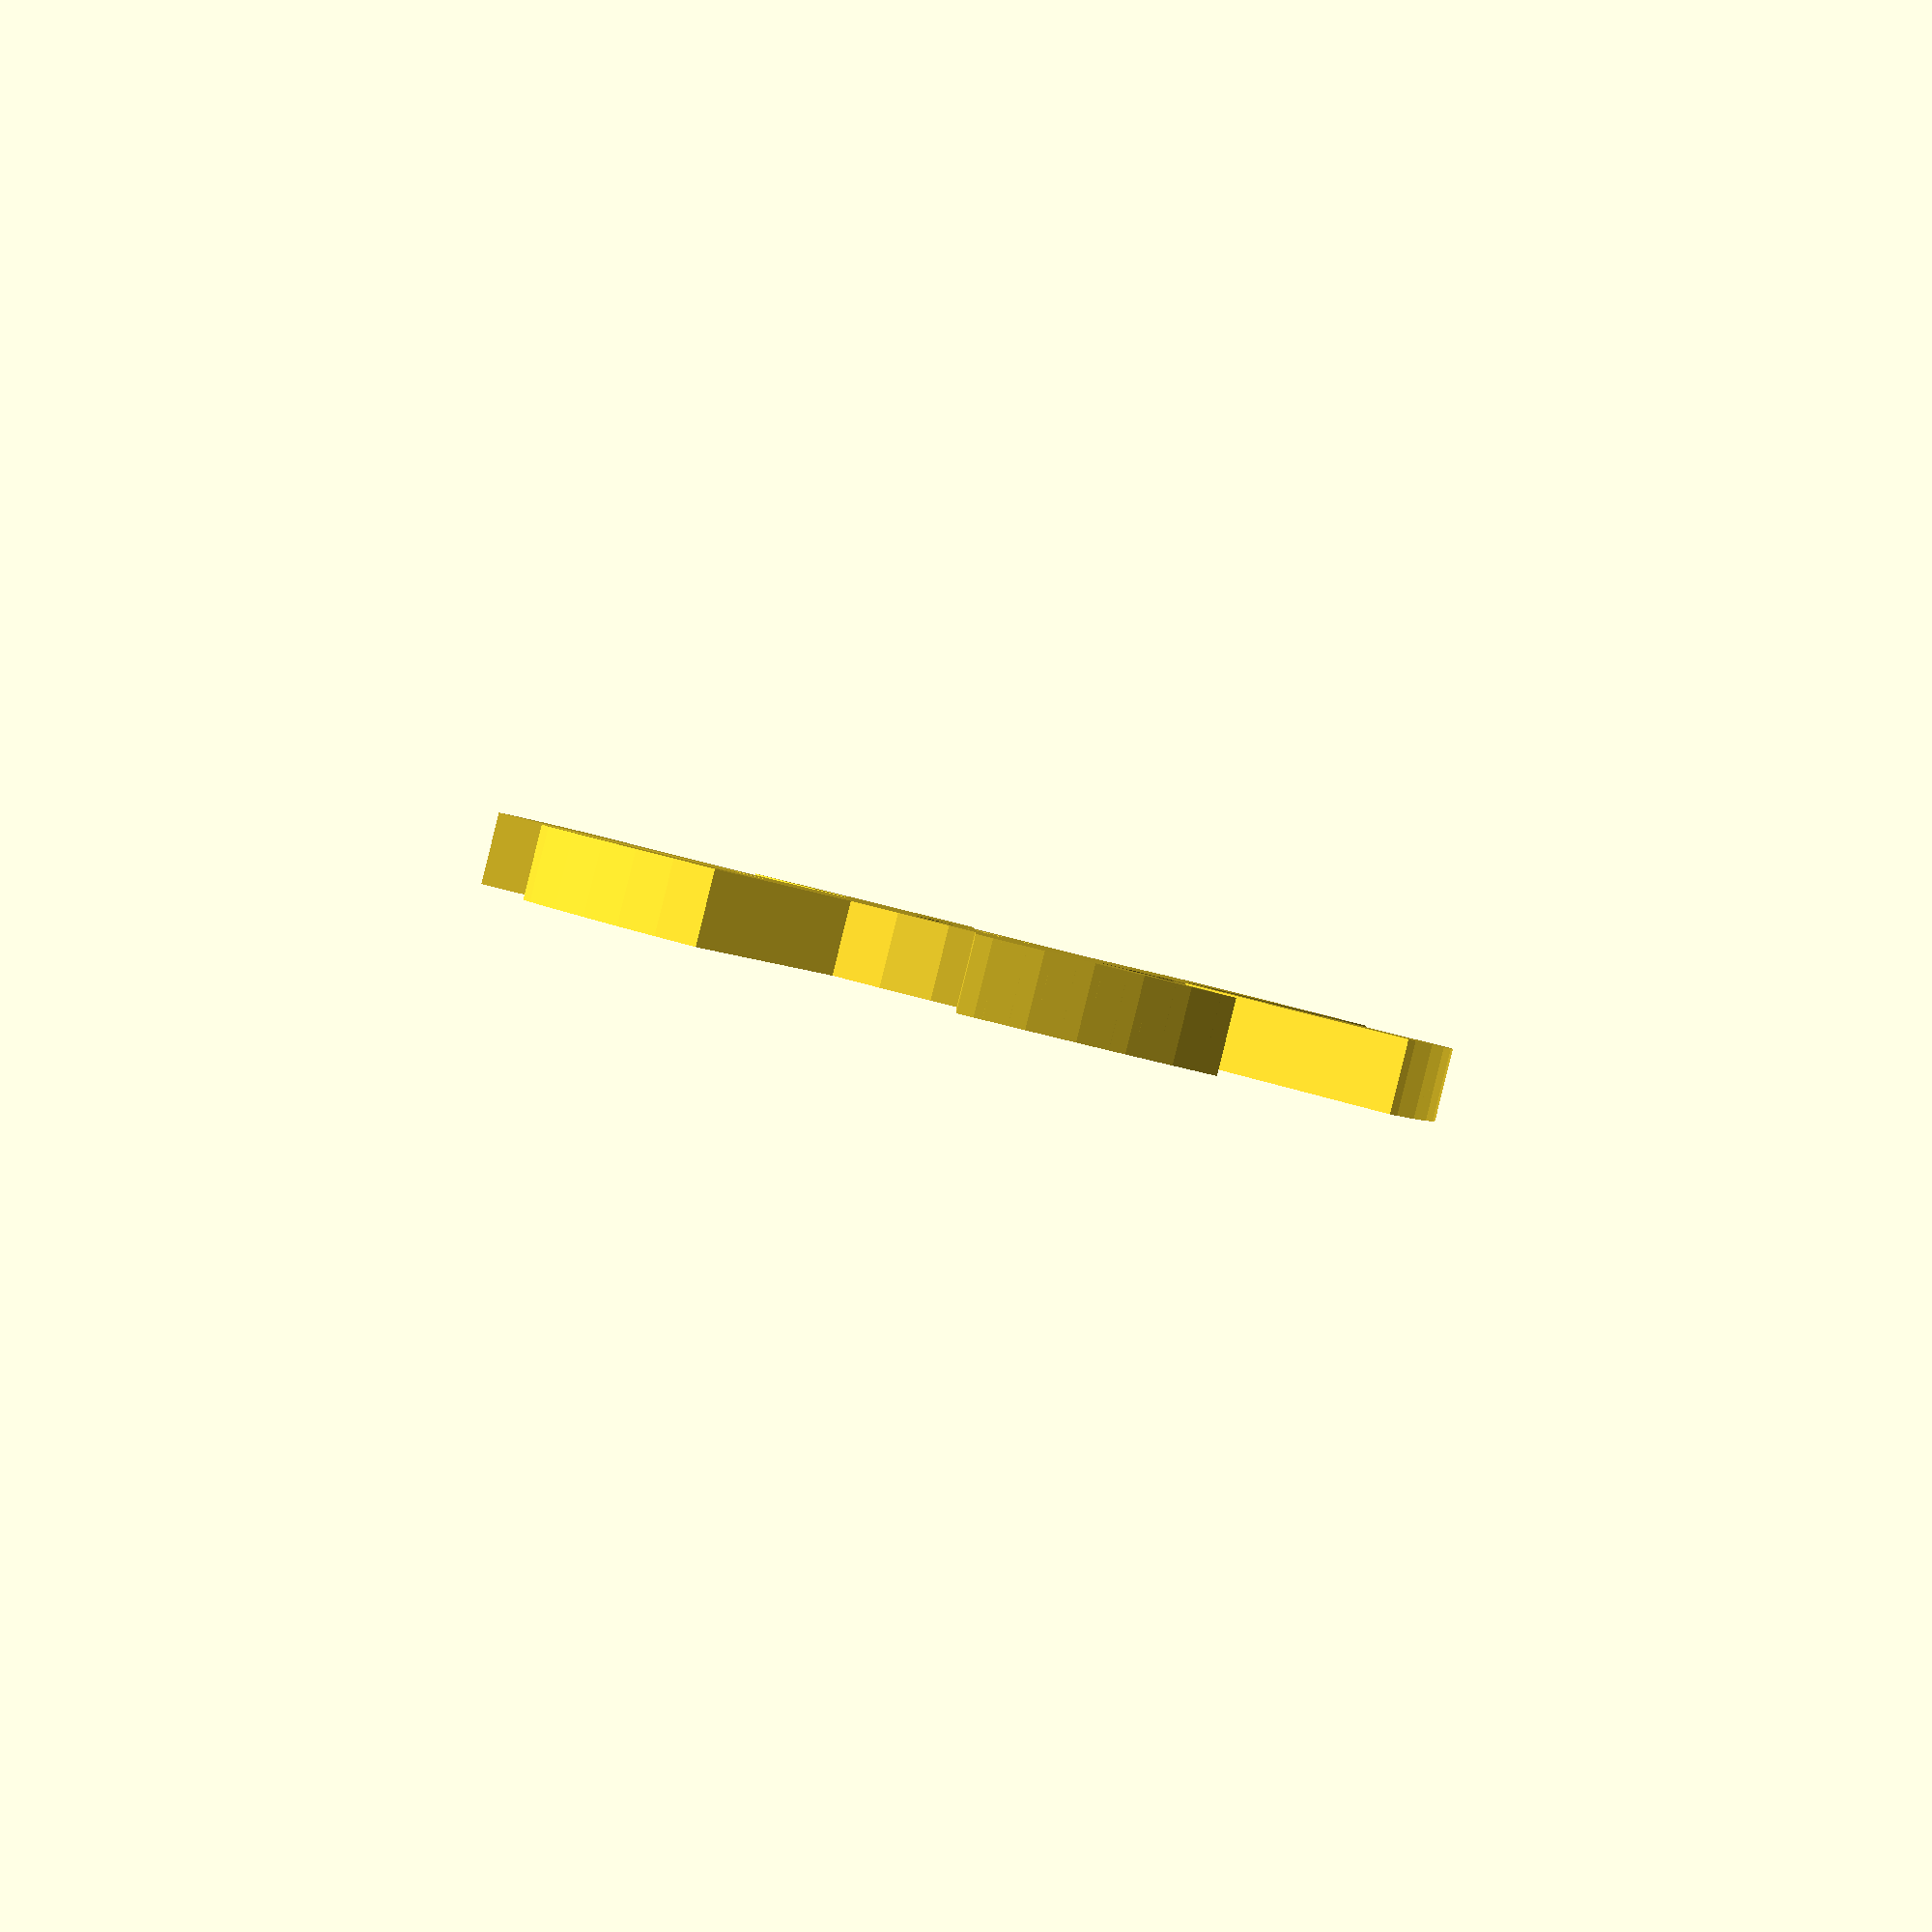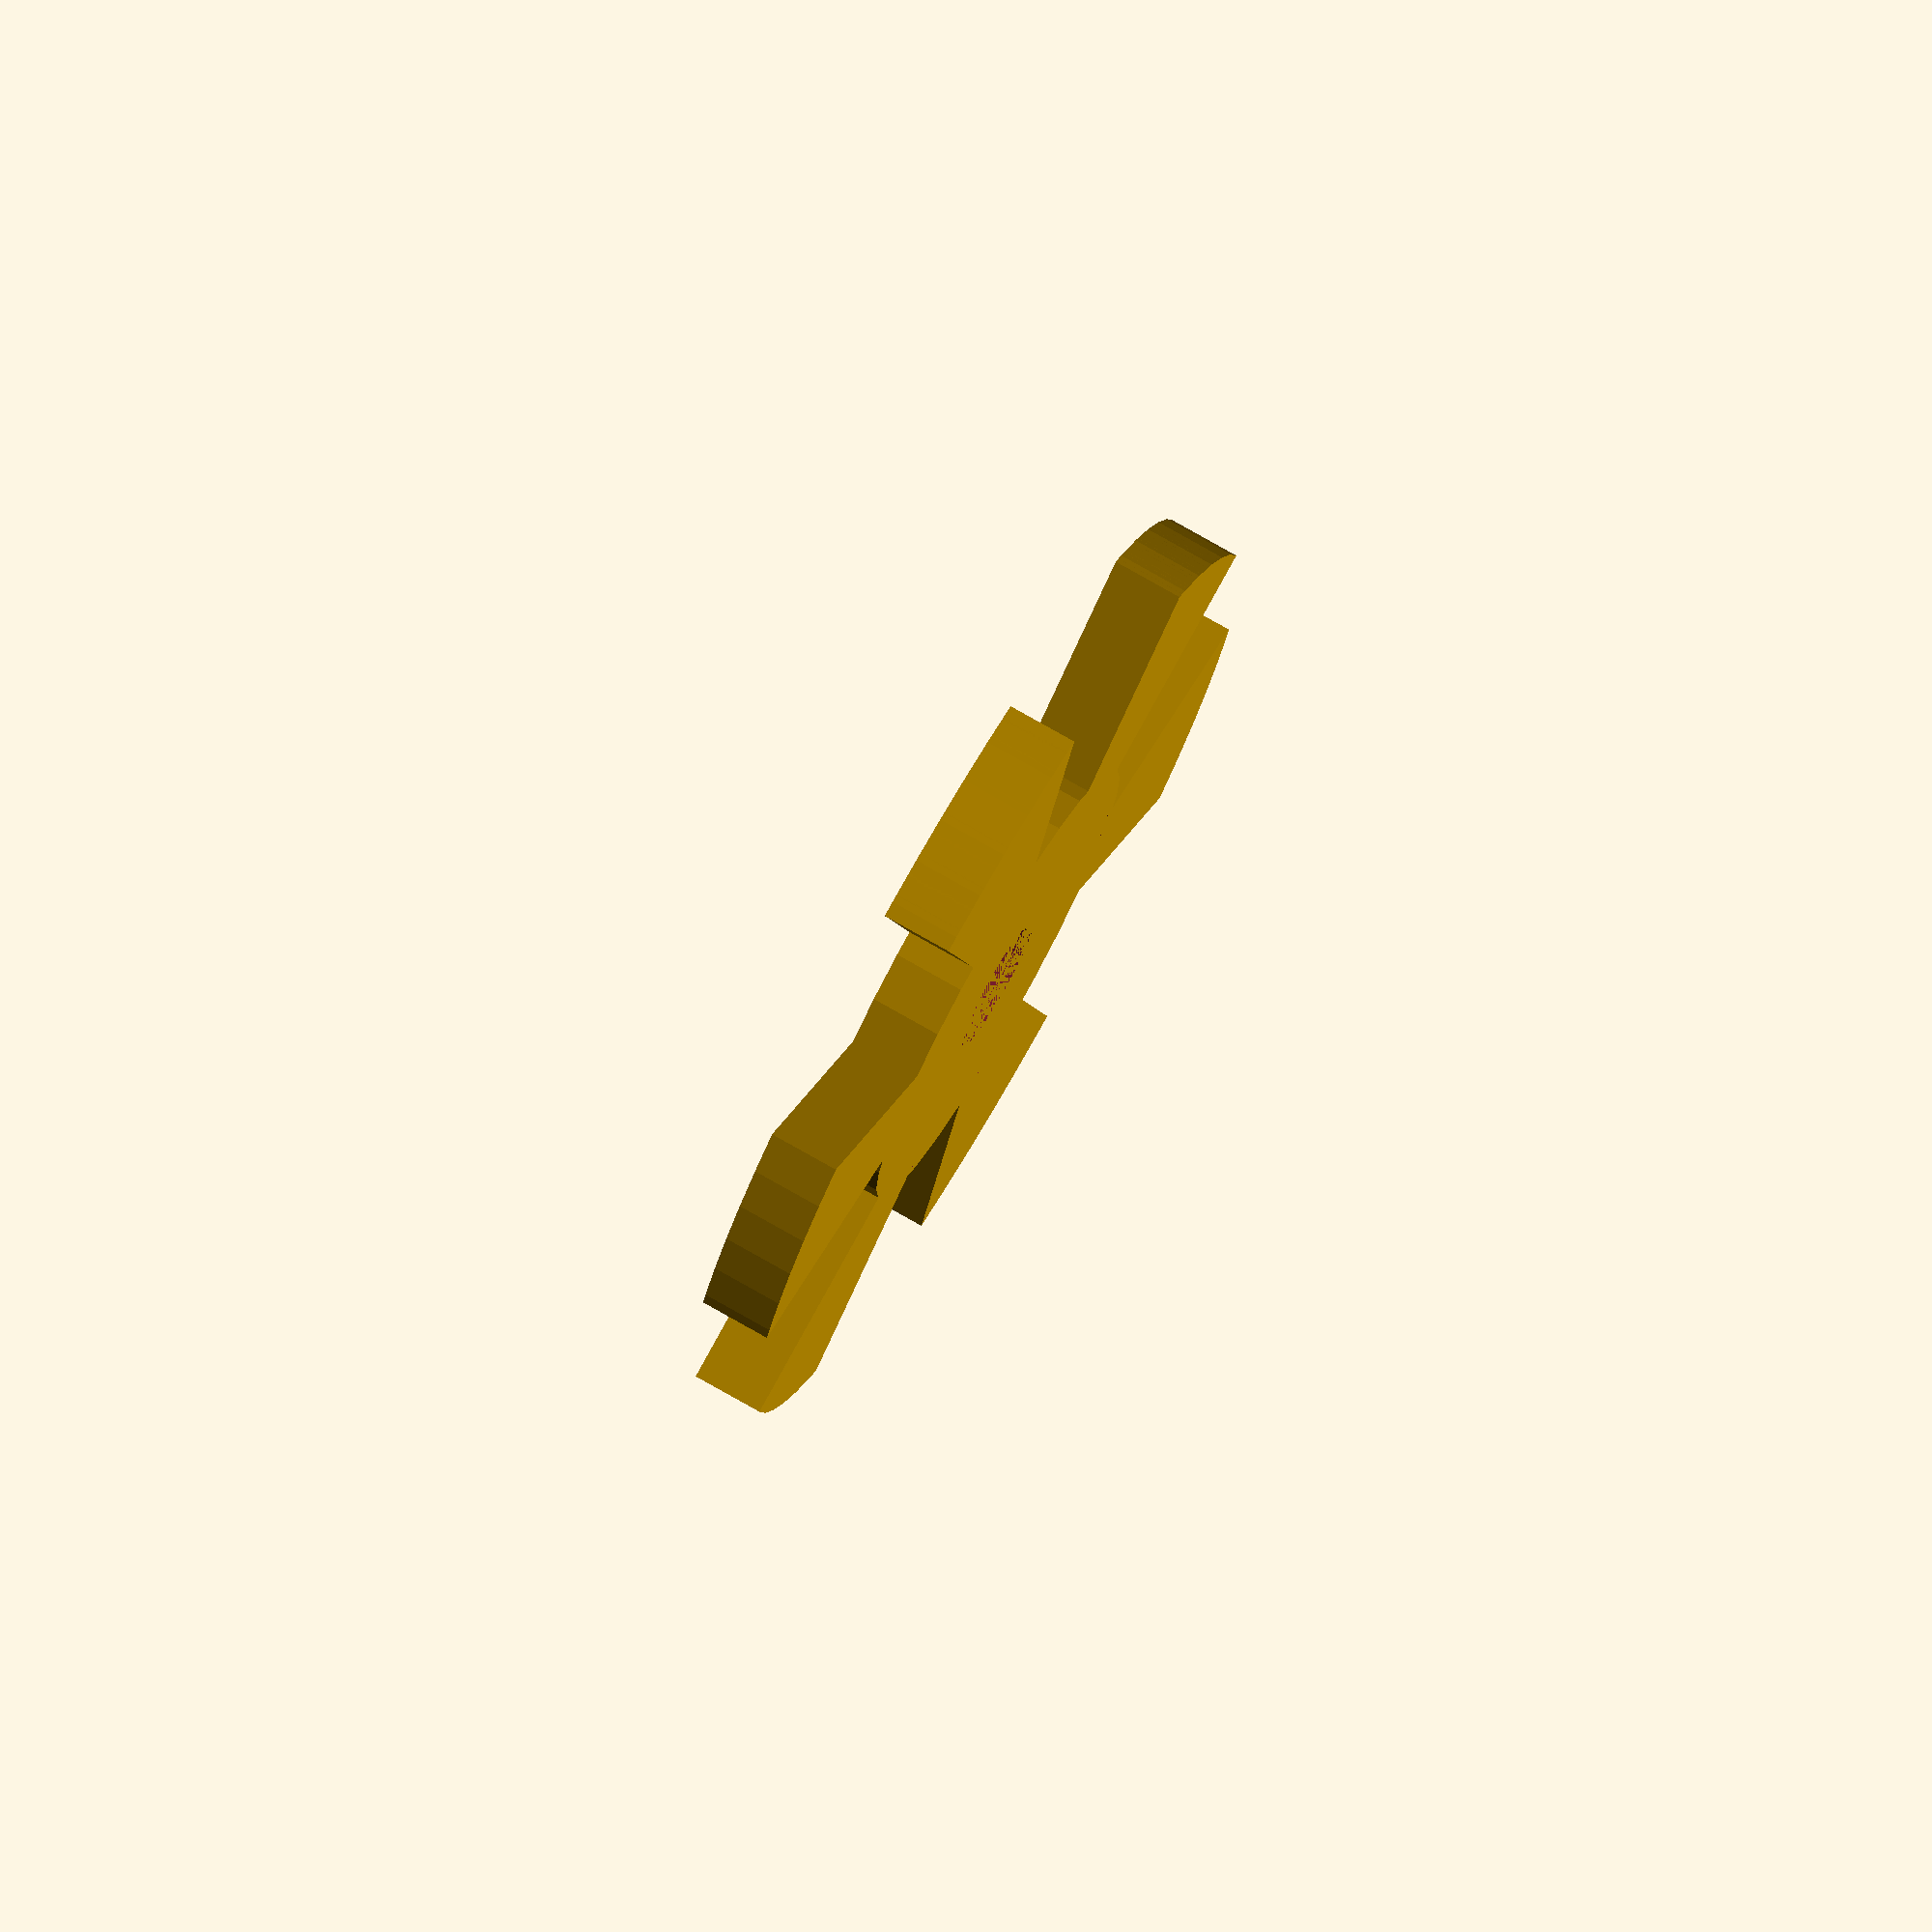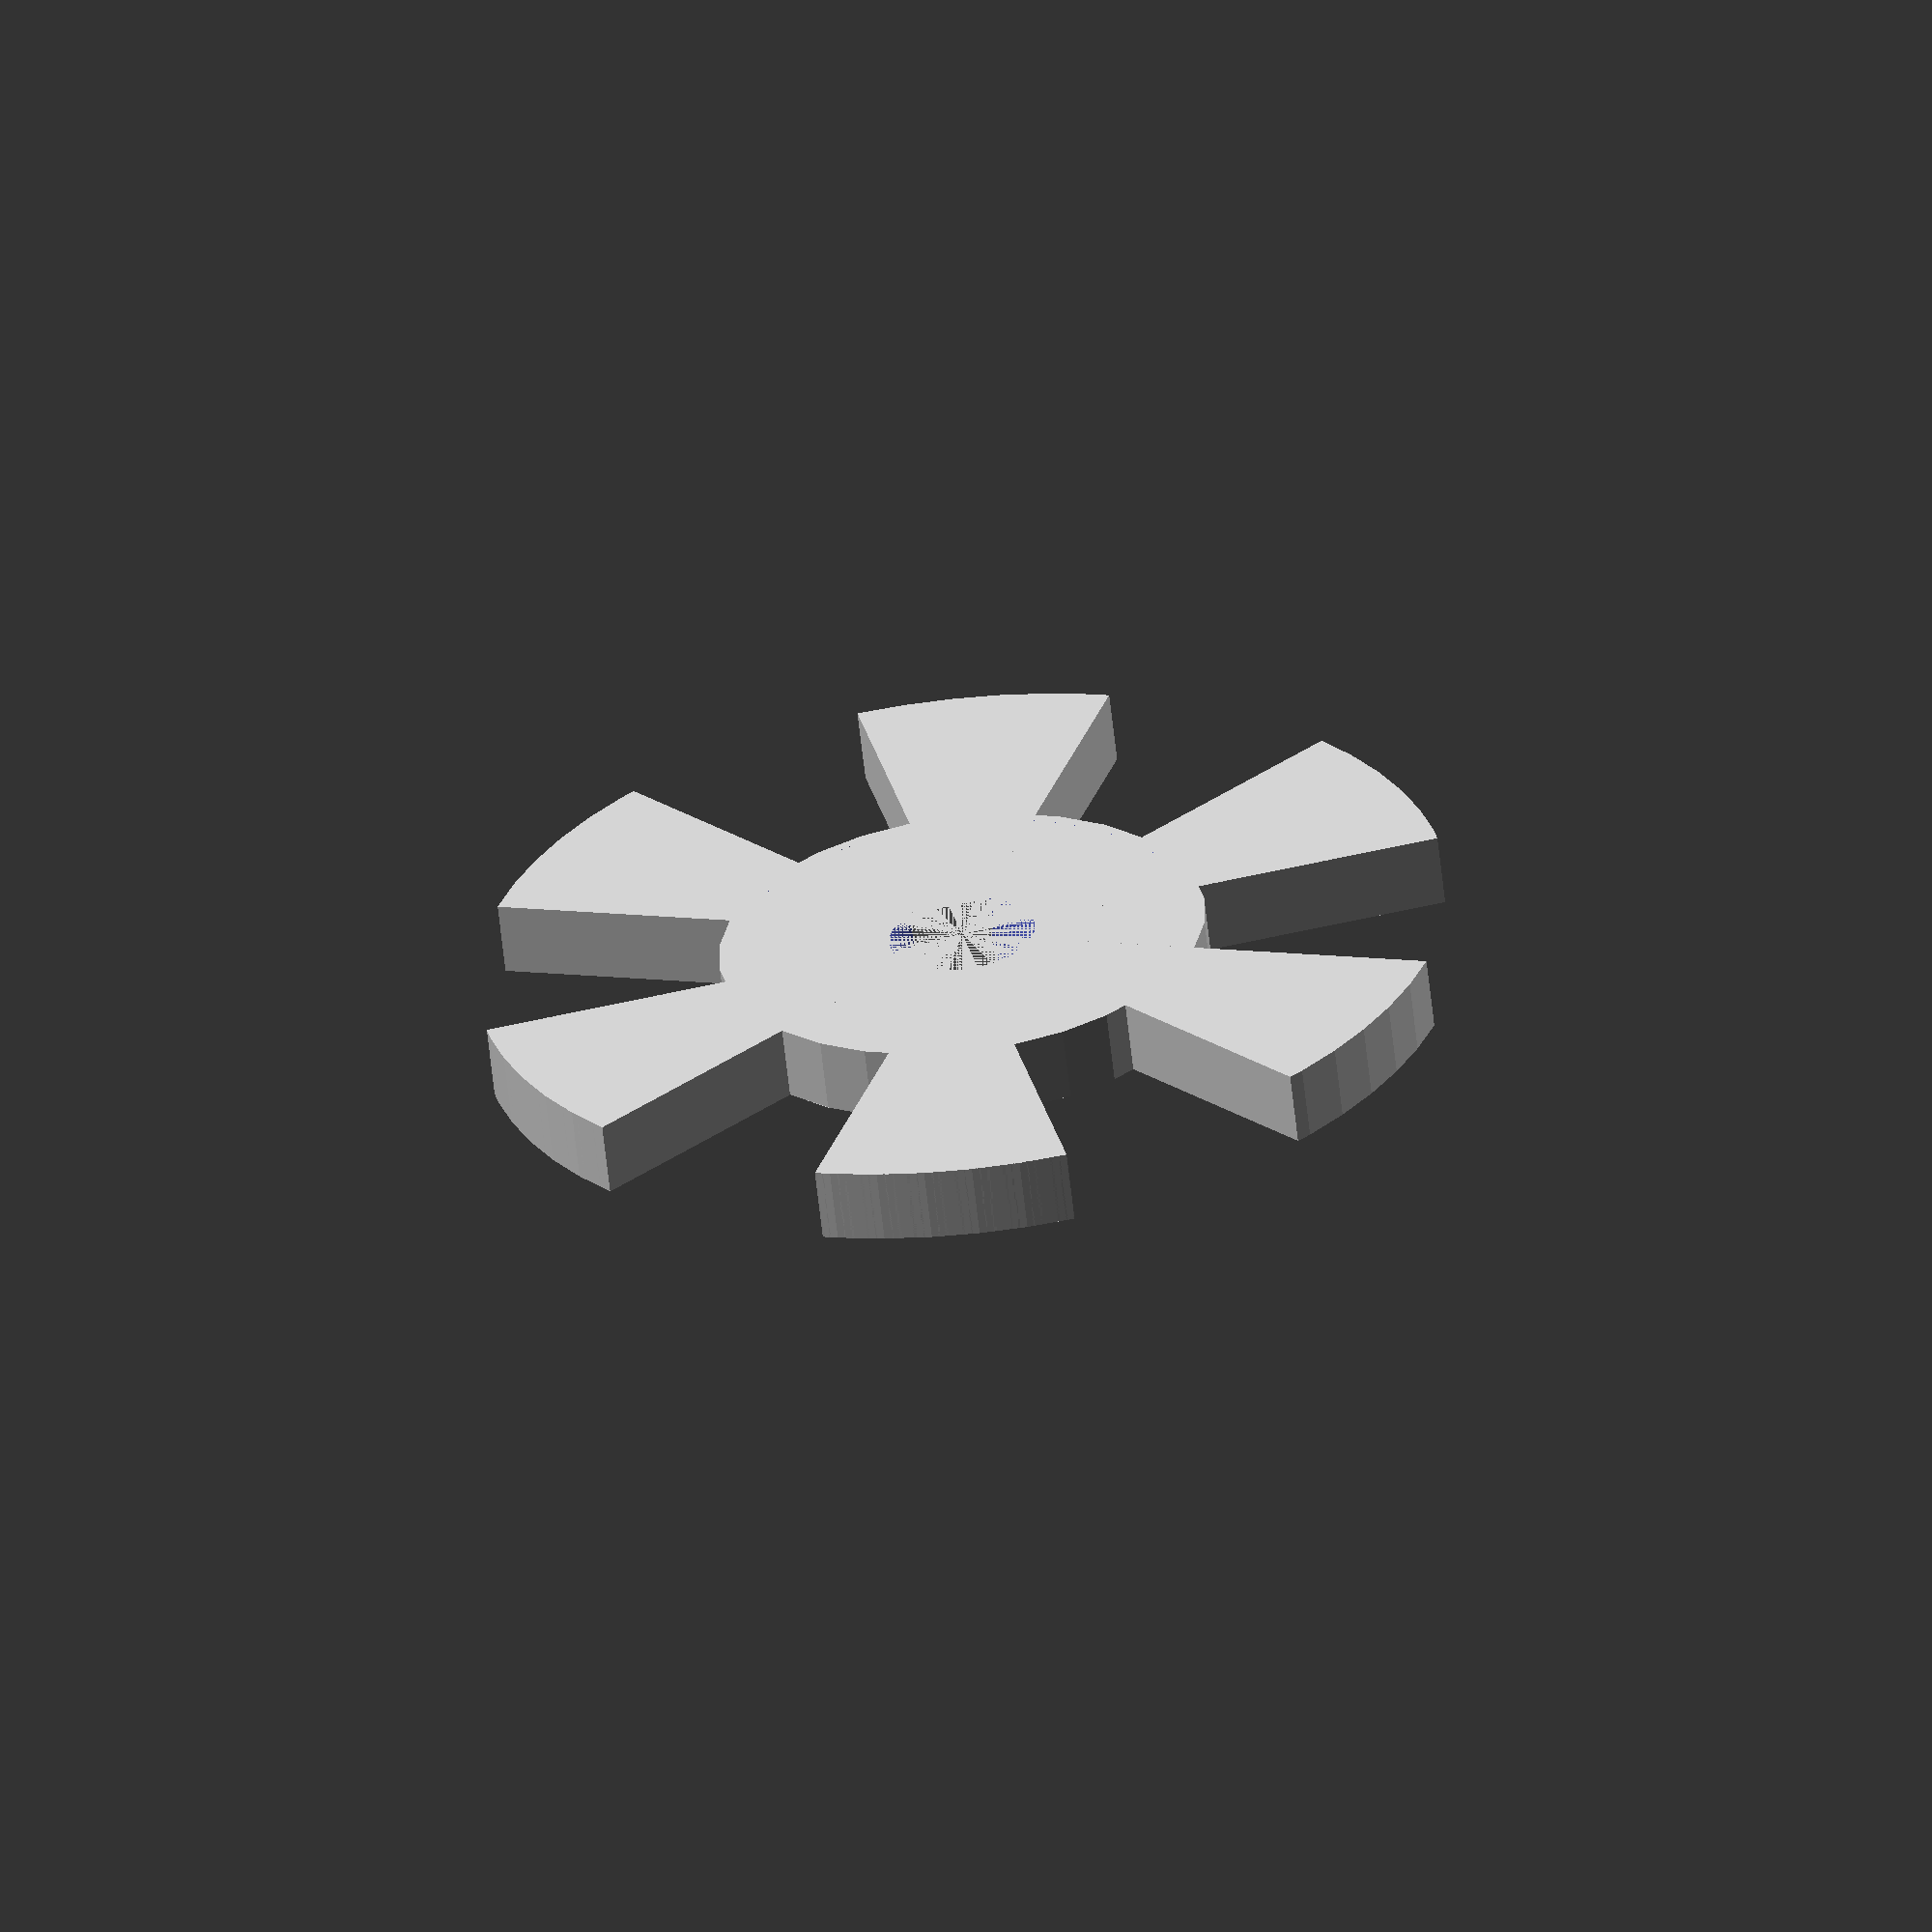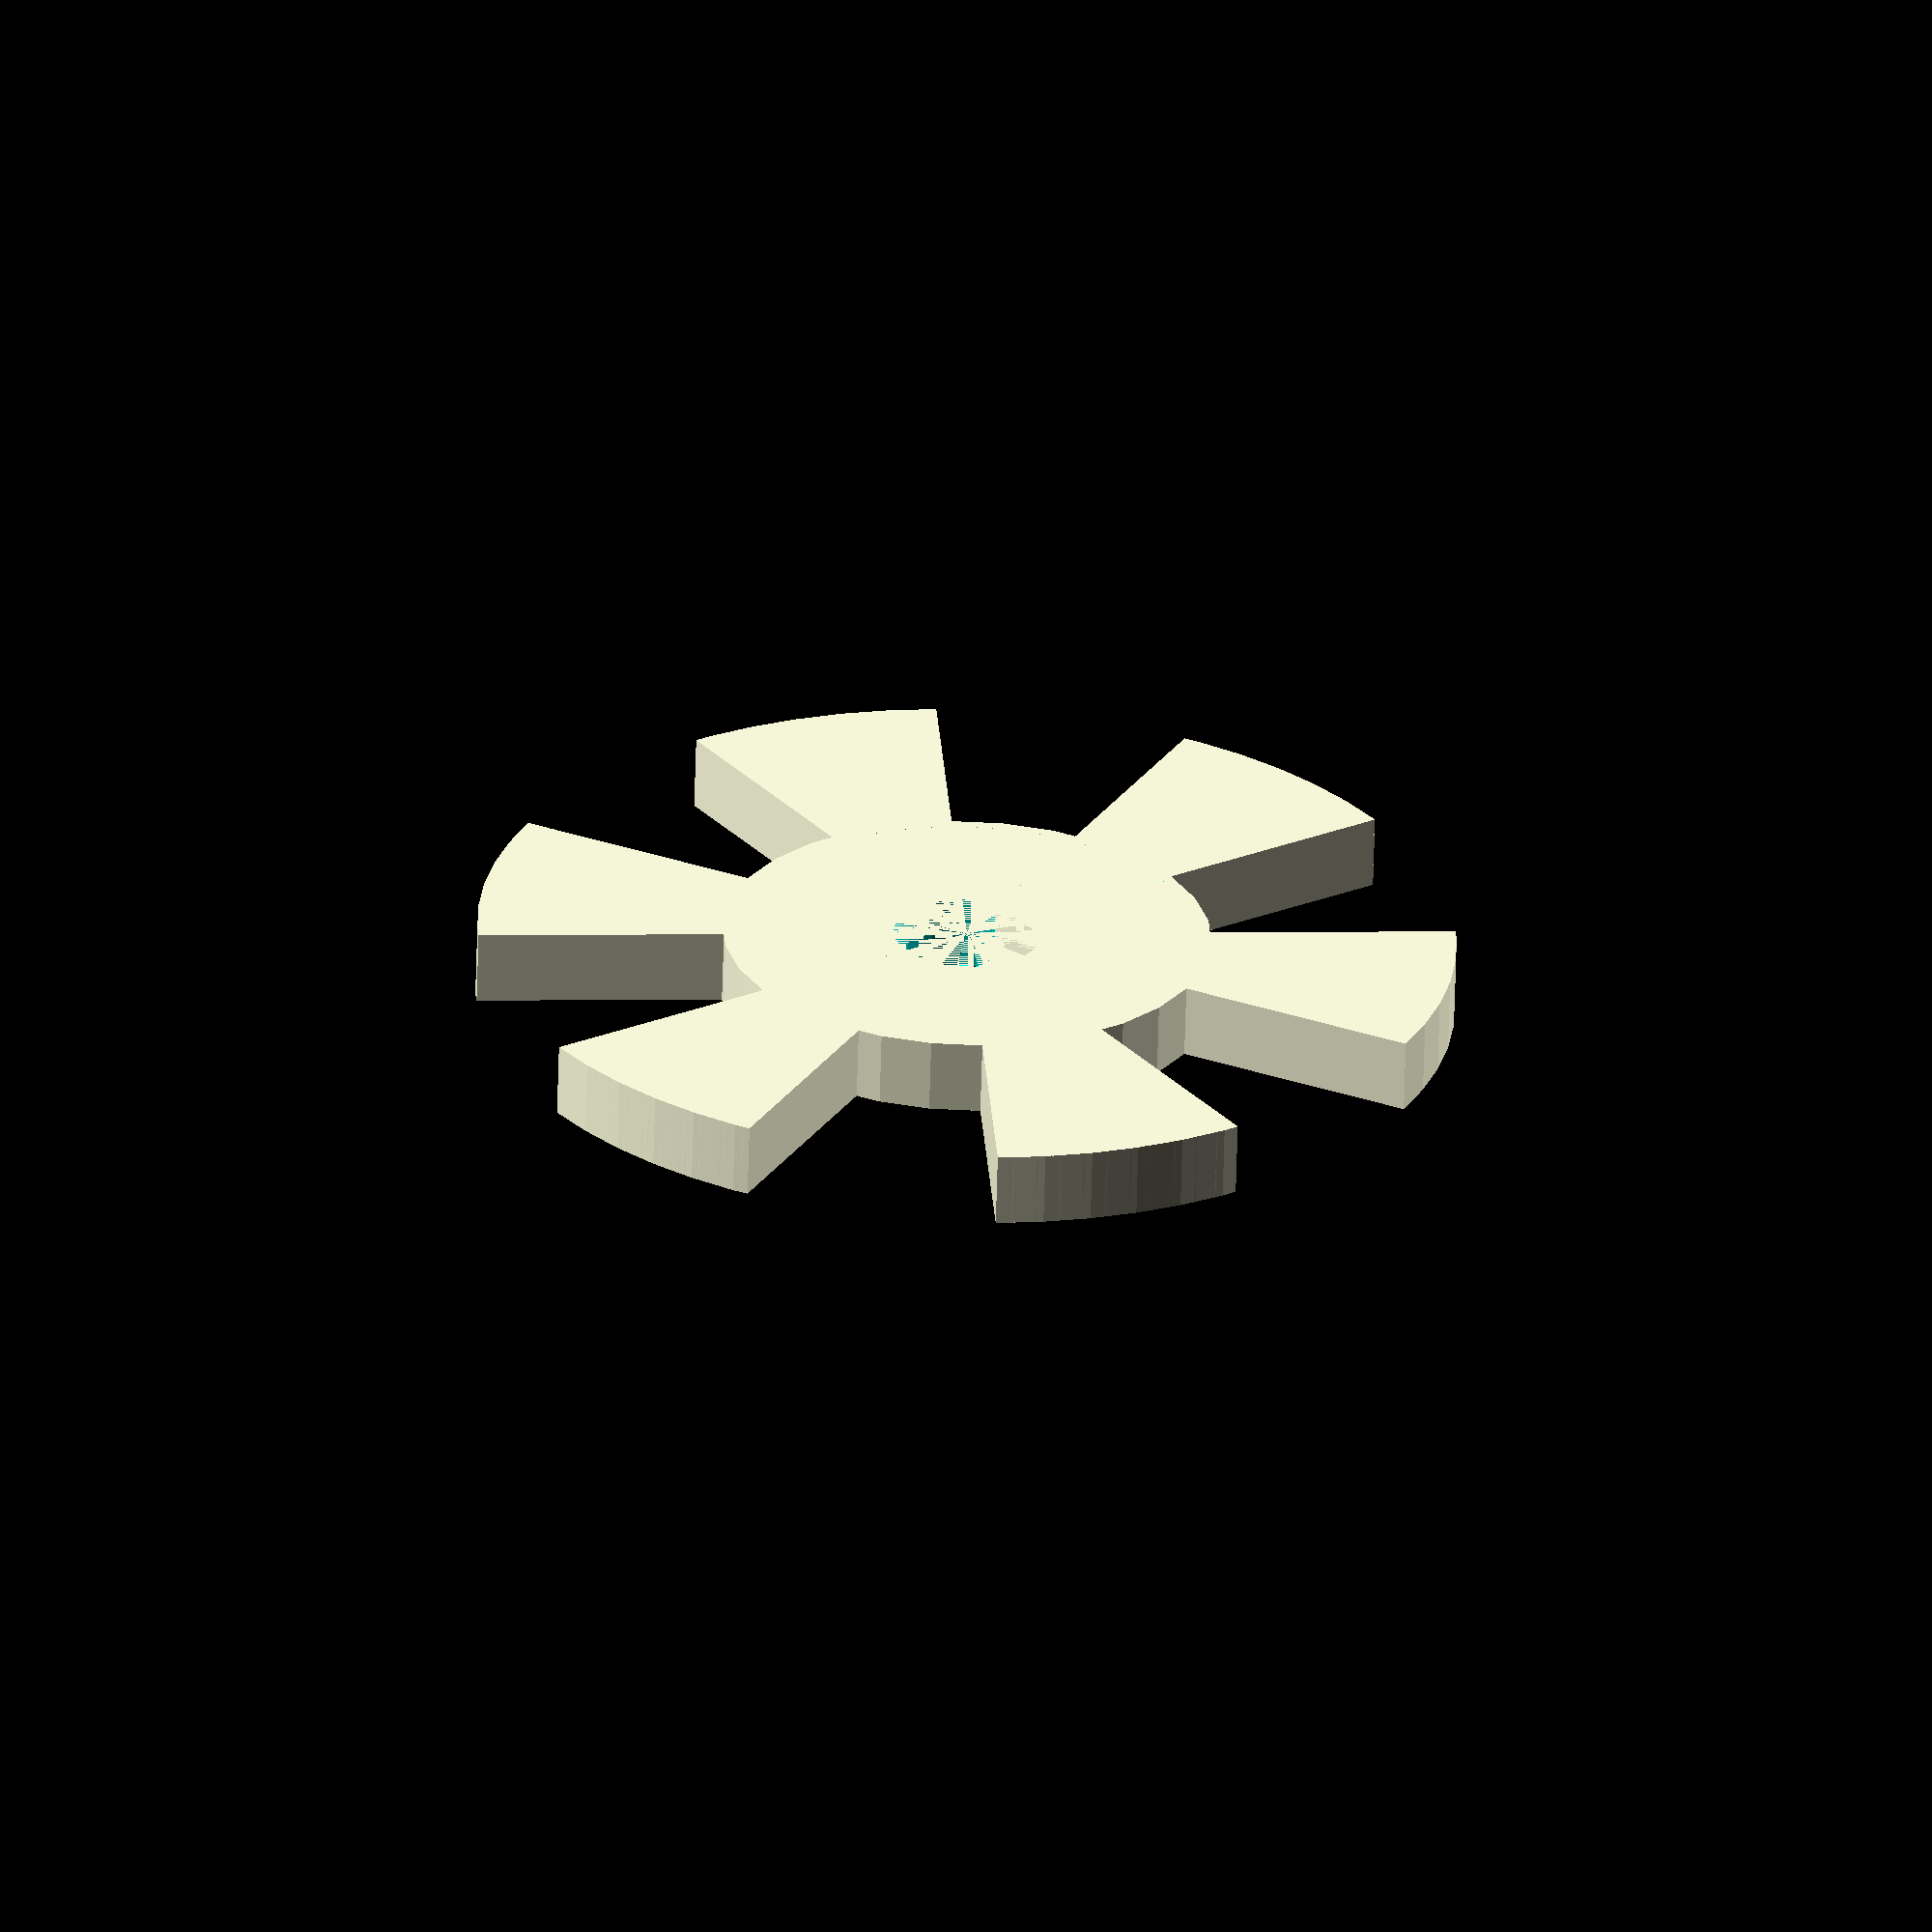
<openscad>
$fn=30;

t=3; // thickness
ar=3;   // axe radius
or=20;  // outer radius
ir=10;  // inner radius => wing length = or - ir
ni=0.5; // nodge indent
wc=6;   // wing count

module pie_slice(h=1,ri=1,ro=1,a=60) {
	$fn=64;
	difference() {
		intersection() {
			cylinder(h=t, r1=ro, r2=ro, center=false);
			cube([ro,ro,t],false);
	    	rotate(a-90) cube([ro,ro,t],false);
		}
      cylinder(h=t, r1=ri, r2=ri, center=false);
	}
}

// Create inner hole for axis
difference() {
	cylinder(t, ir, ir);
	cylinder(t, ar, ar);
}
// Correct for nodge
translate([ar-ni, -ar, 0]) {
	cube([ar, 2*ar, t]);
}

// Place 'wings'
for(angle = [0: 360/wc : 359]) {
	rotate(angle) {
		pie_slice(h=t,ri=ir-0.5,ro=or,a=180/wc);
	}
}

</openscad>
<views>
elev=89.2 azim=0.0 roll=166.1 proj=p view=wireframe
elev=284.0 azim=348.3 roll=299.8 proj=o view=solid
elev=241.2 azim=102.4 roll=353.8 proj=o view=solid
elev=242.8 azim=146.4 roll=181.6 proj=o view=solid
</views>
